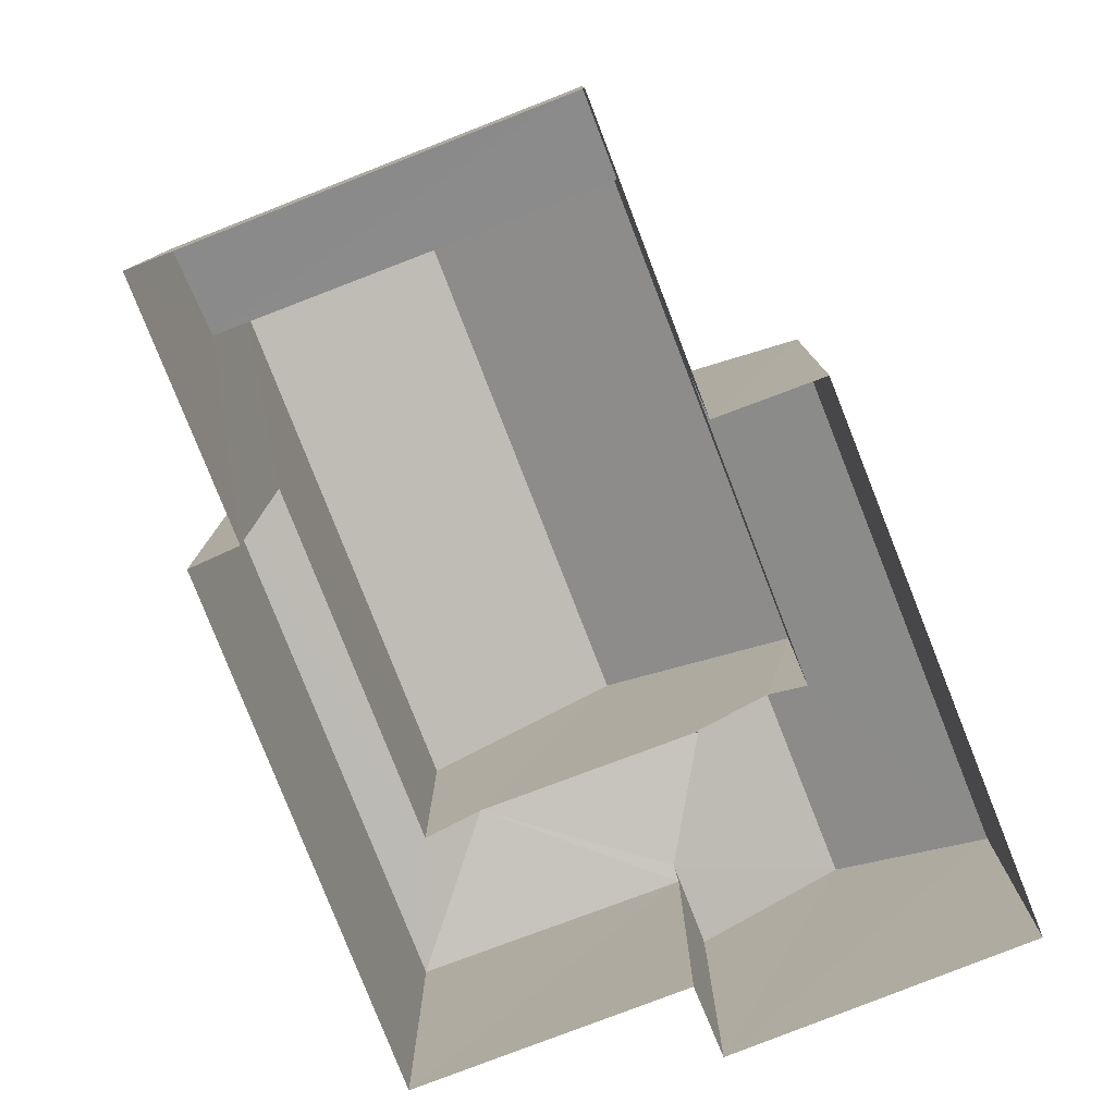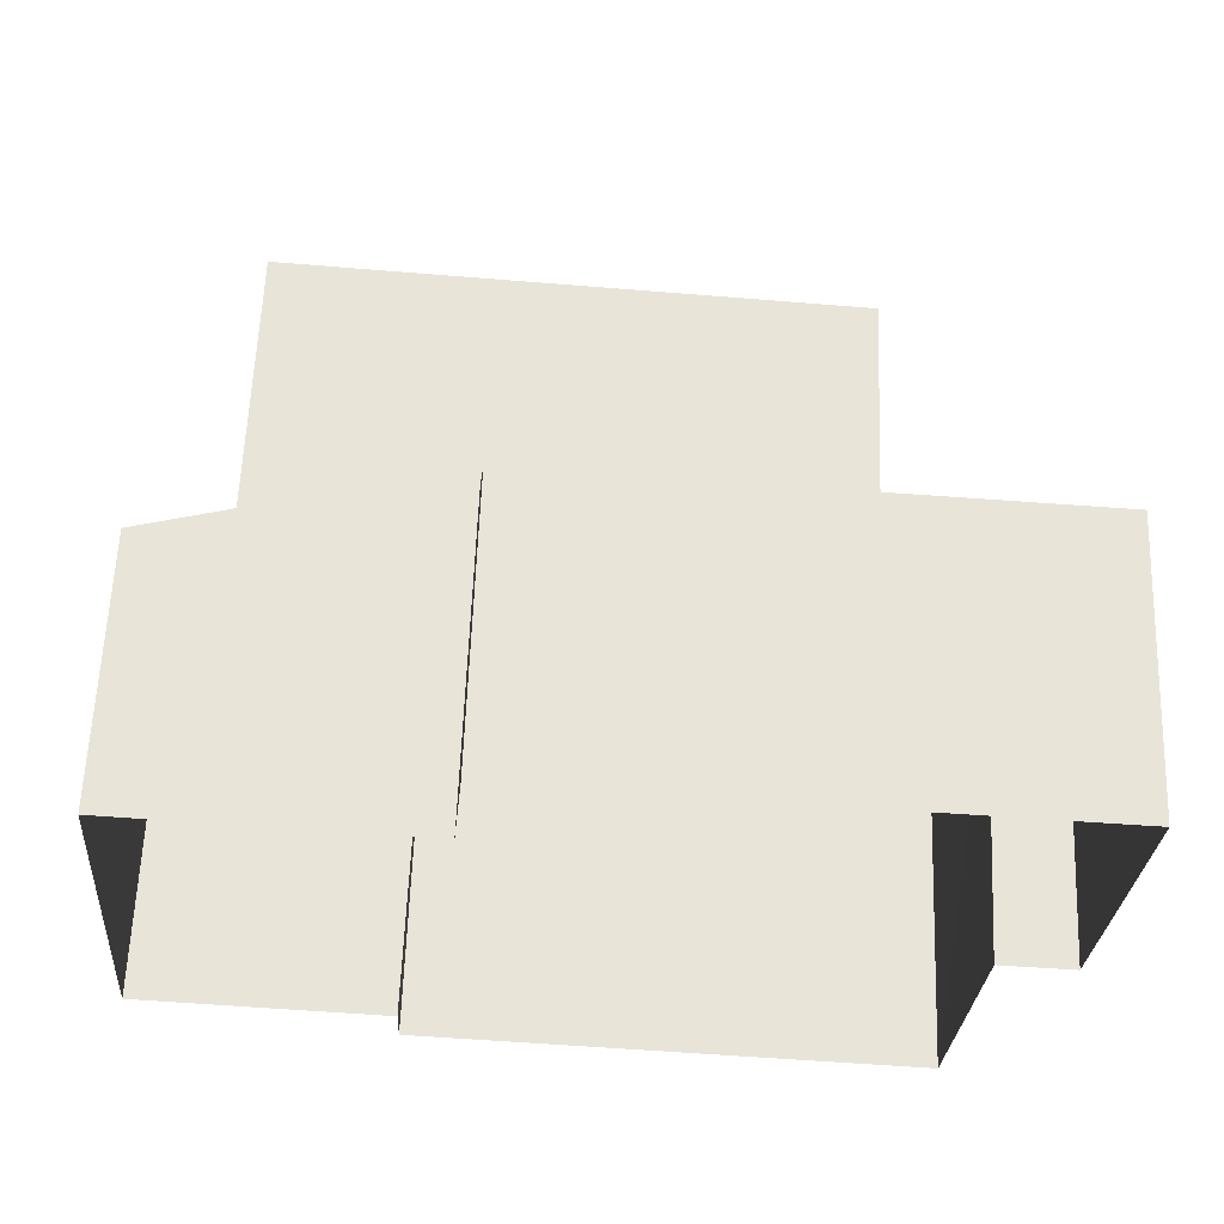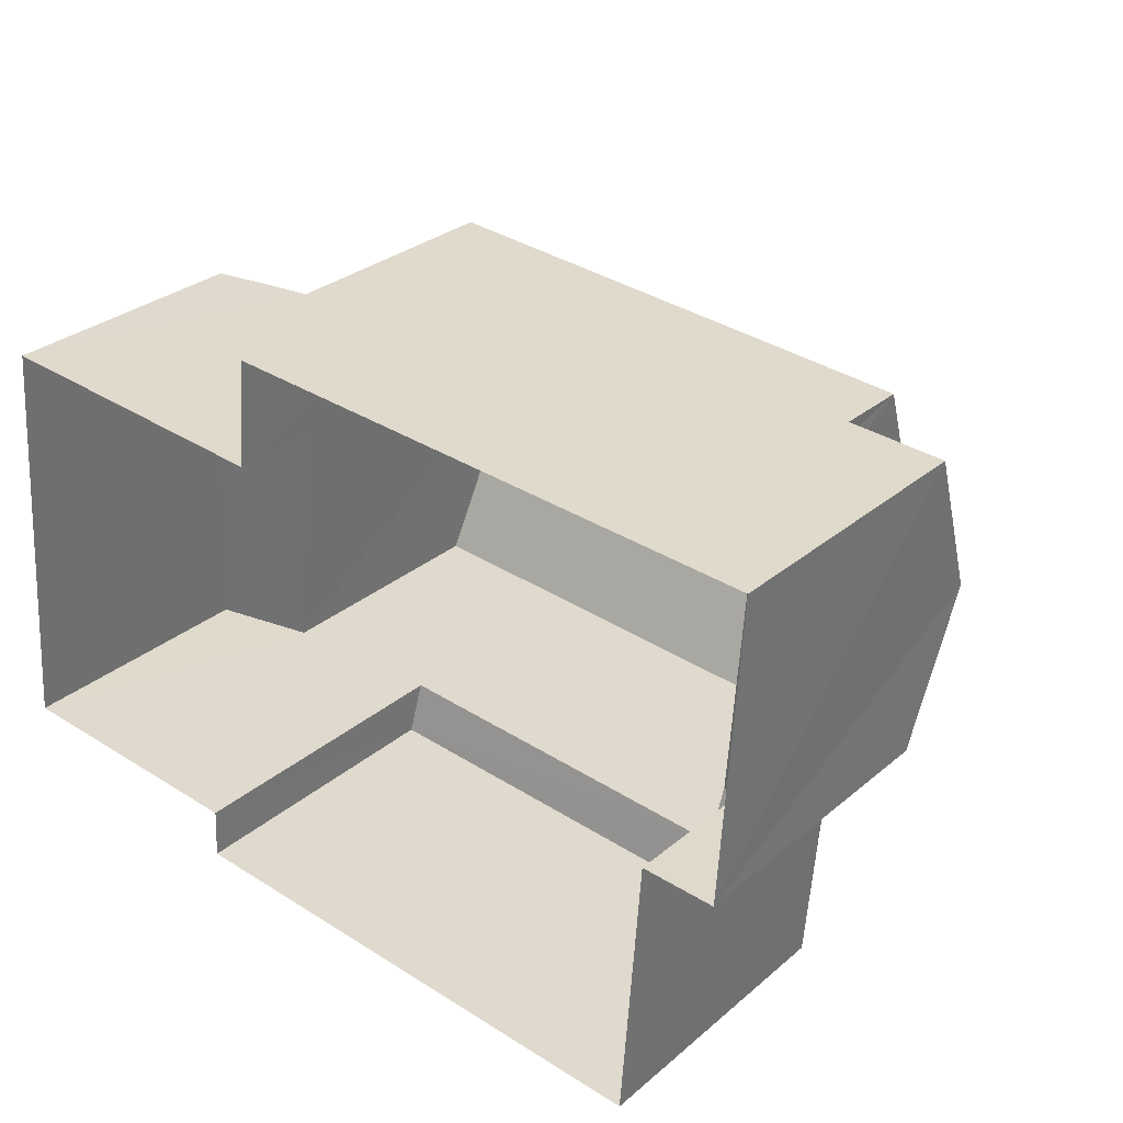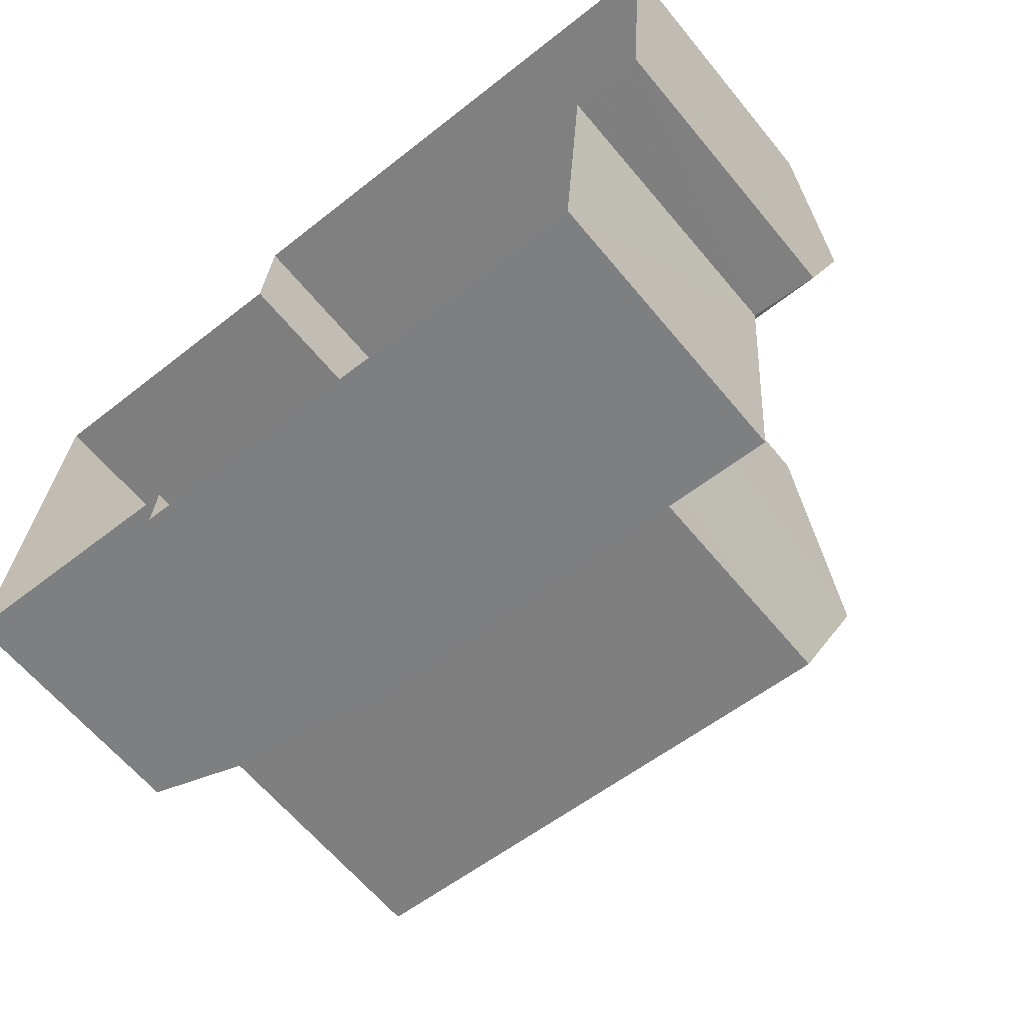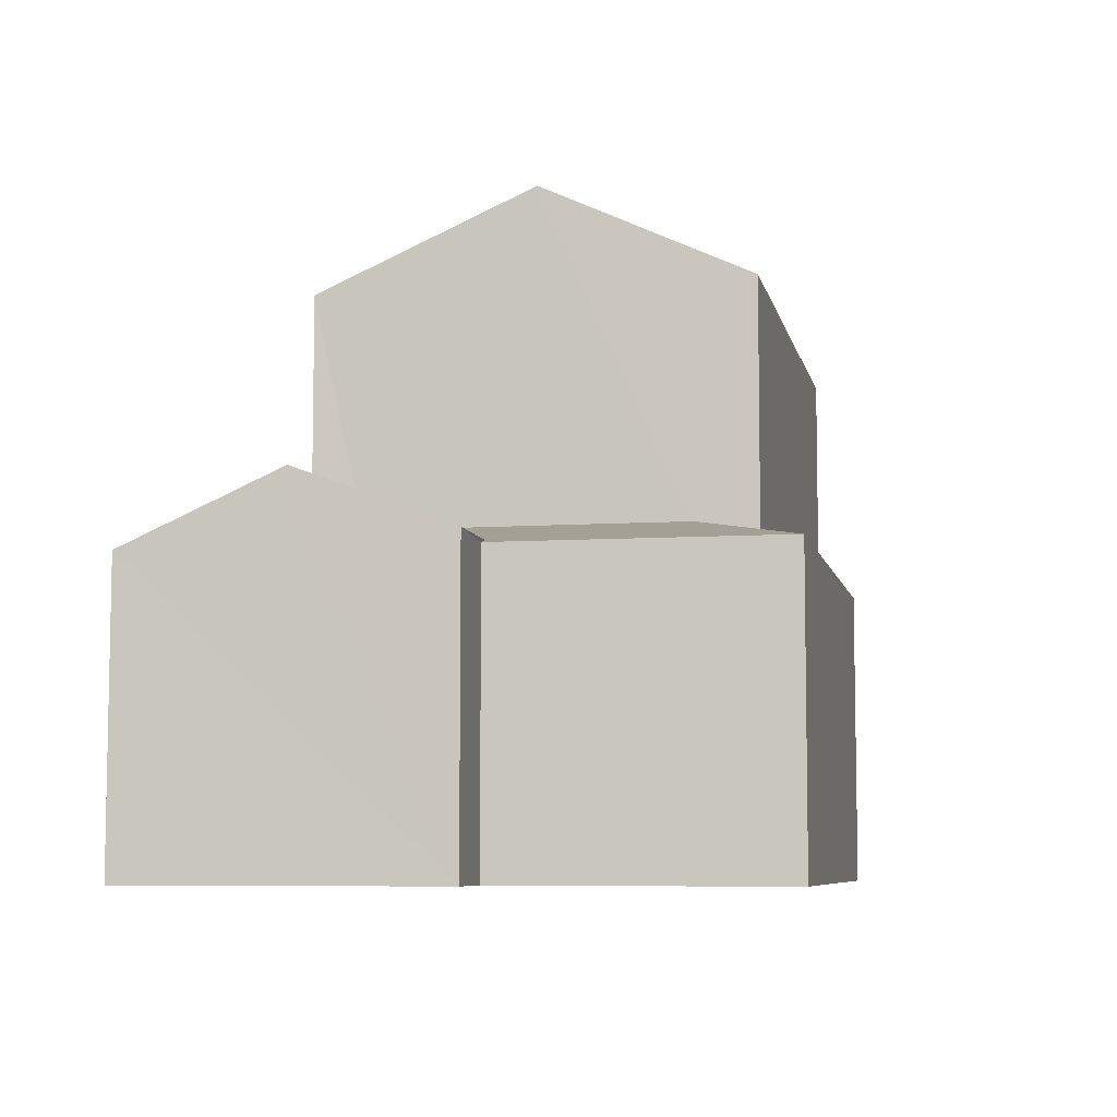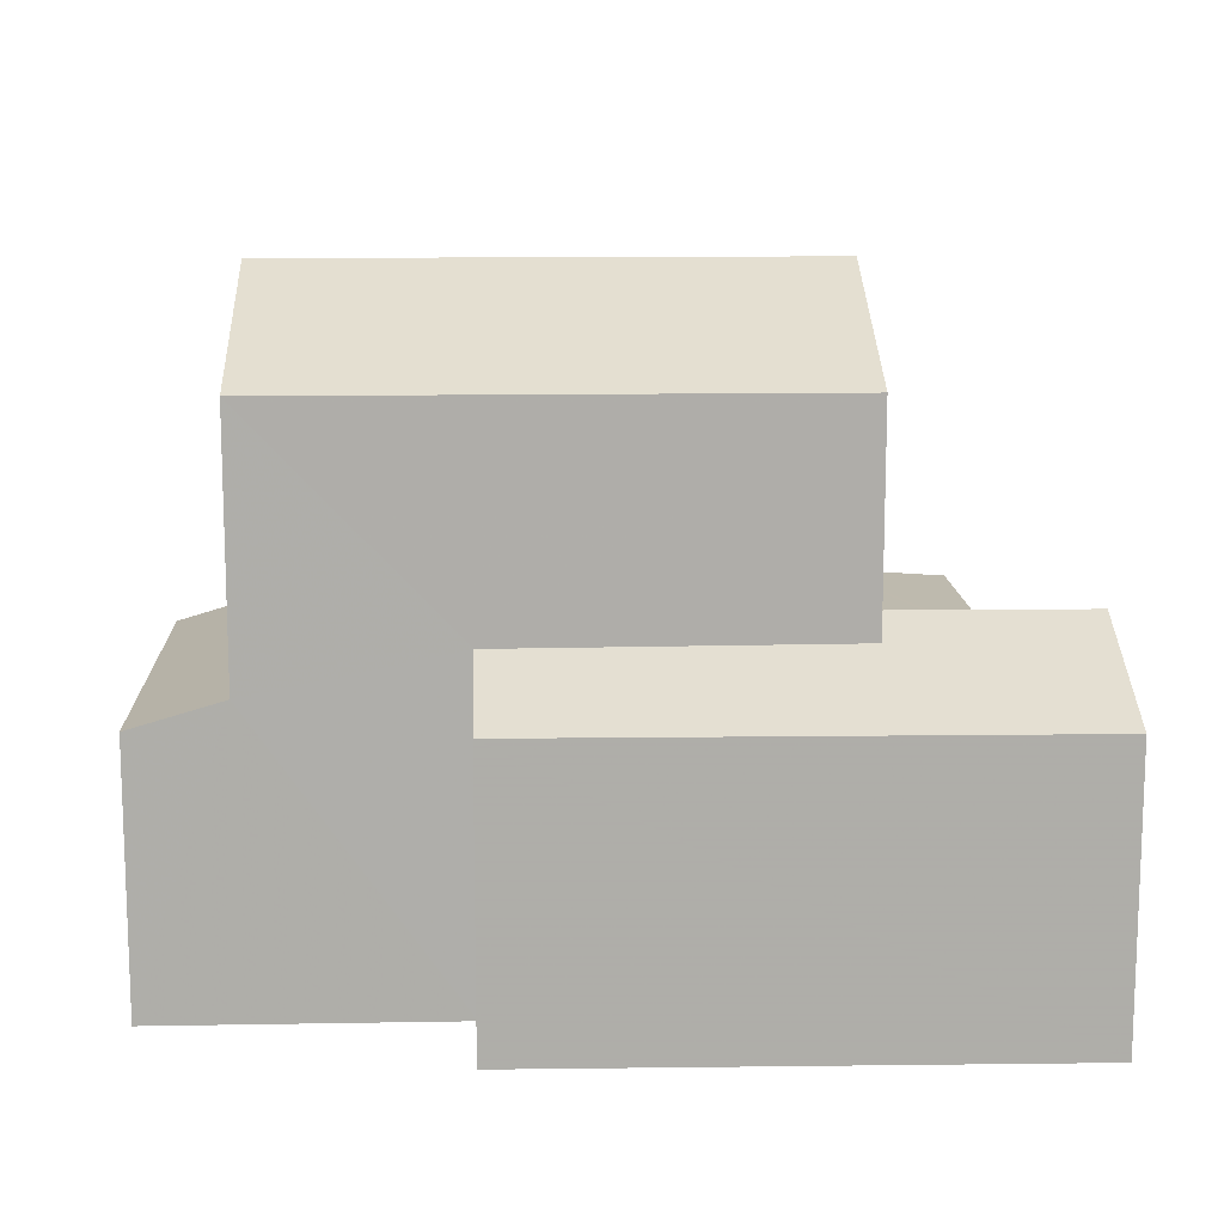
<metadata>
{"format":"obj","ext":"obj","renderer":"f3d","projection":"perspective","resolution":1024,"background":"white","views":[{"elev":-78.7,"azim":115.6,"up":"+Z"},{"elev":61.3,"azim":-177.8,"up":"+Y"},{"elev":29.6,"azim":-140.8,"up":"+Y"},{"elev":-62.8,"azim":-140.6,"up":"+Y"},{"elev":-7.0,"azim":-74.2,"up":"+Z"},{"elev":12.8,"azim":-177.9,"up":"+Z"}]}
</metadata>
<code>
v -3.119e+05 4.283e+04 19.79
v -3.119e+05 4.283e+04 19.79
v -3.12e+05 4.283e+04 19.79
v -3.12e+05 4.283e+04 19.79
v -3.12e+05 4.283e+04 19.79
v -3.119e+05 4.283e+04 19.79
v -3.119e+05 4.283e+04 19.79
v -3.119e+05 4.283e+04 19.79
v -3.12e+05 4.283e+04 19.79
v -3.119e+05 4.283e+04 19.79
v -3.119e+05 4.283e+04 23.84
v -3.119e+05 4.283e+04 23.45
v -3.119e+05 4.283e+04 23.46
v -3.119e+05 4.283e+04 23.84
v -3.12e+05 4.283e+04 24.28
v -3.12e+05 4.283e+04 24.28
v -3.12e+05 4.283e+04 24.29
v -3.12e+05 4.283e+04 23.85
v -3.12e+05 4.283e+04 24.29
v -3.12e+05 4.283e+04 23.85
v -3.12e+05 4.283e+04 23.91
v -3.119e+05 4.283e+04 27.41
v -3.12e+05 4.283e+04 27.41
v -3.12e+05 4.283e+04 28.71
v -3.119e+05 4.283e+04 28.71
v -3.119e+05 4.283e+04 24.42
v -3.119e+05 4.283e+04 23.75
v -3.12e+05 4.283e+04 24.44
v -3.12e+05 4.283e+04 23.75
v -3.12e+05 4.283e+04 24.71
v -3.12e+05 4.283e+04 24.71
v -3.119e+05 4.283e+04 27.41
v -3.119e+05 4.283e+04 27.41
v -3.119e+05 4.283e+04 23.85
v -3.119e+05 4.283e+04 24.05
v -3.119e+05 4.283e+04 24.05
v -3.12e+05 4.283e+04 23.9
f 1 2 3
f 4 3 5
f 6 2 7
f 6 7 8
f 9 5 6
f 10 9 6
f 3 2 5
f 5 2 6
f 11 12 13
f 14 11 13
f 15 16 17
f 18 19 20
f 21 17 16
f 20 19 21
f 21 19 17
f 22 23 24
f 25 22 24
f 26 27 28
f 27 29 28
f 28 30 31
f 28 29 30
f 32 33 25
f 24 32 25
f 34 35 18
f 18 35 19
f 36 35 34
f 21 16 30
f 15 31 16
f 21 30 37
f 16 31 30
f 3 4 29
f 29 4 30
f 4 37 30
f 6 34 10
f 6 36 34
f 34 18 9
f 10 34 9
f 20 5 9
f 18 20 9
f 23 22 26
f 23 26 28
f 14 13 7
f 22 14 26
f 26 14 2
f 14 7 2
f 12 11 8
f 8 11 6
f 36 11 33
f 32 36 33
f 6 11 36
f 35 36 32
f 12 8 7
f 13 12 7
f 33 11 25
f 11 14 25
f 14 22 25
f 4 20 37
f 37 20 21
f 5 20 4
f 27 26 2
f 1 27 2
f 27 1 3
f 29 27 3
f 17 31 15
f 23 28 31
f 24 23 17
f 19 35 32
f 24 19 32
f 24 17 19
f 23 31 17

</code>
